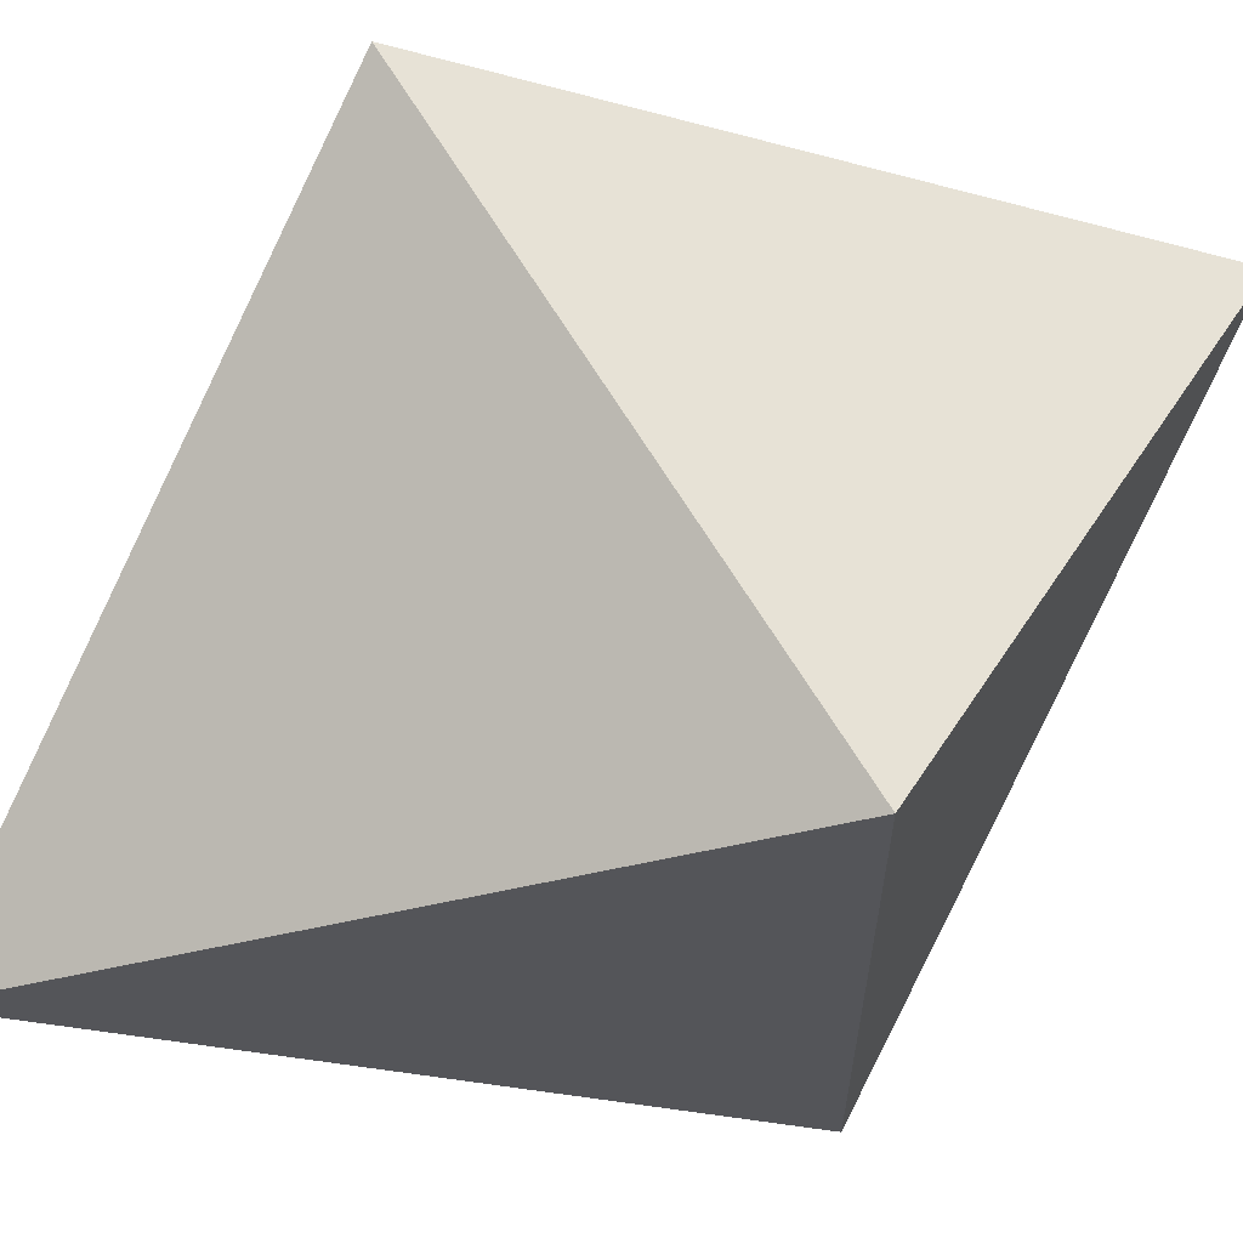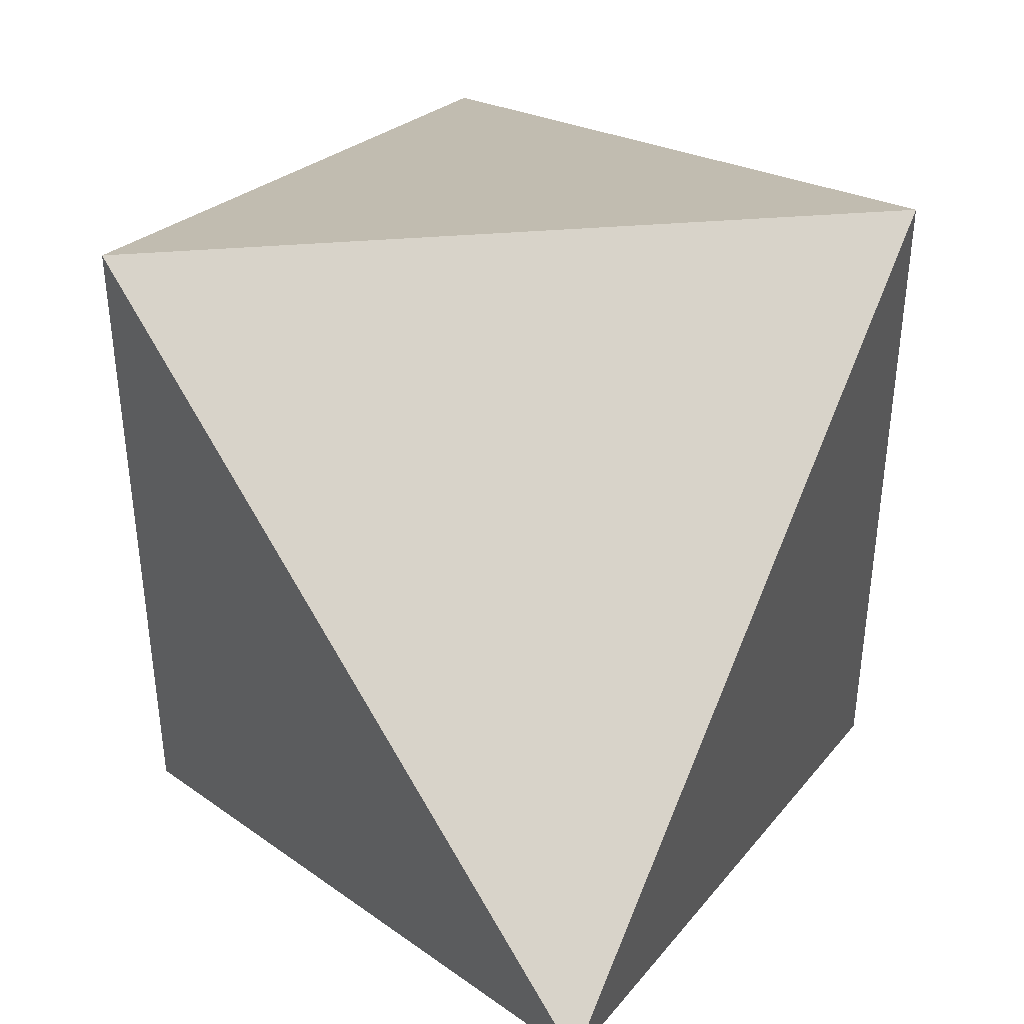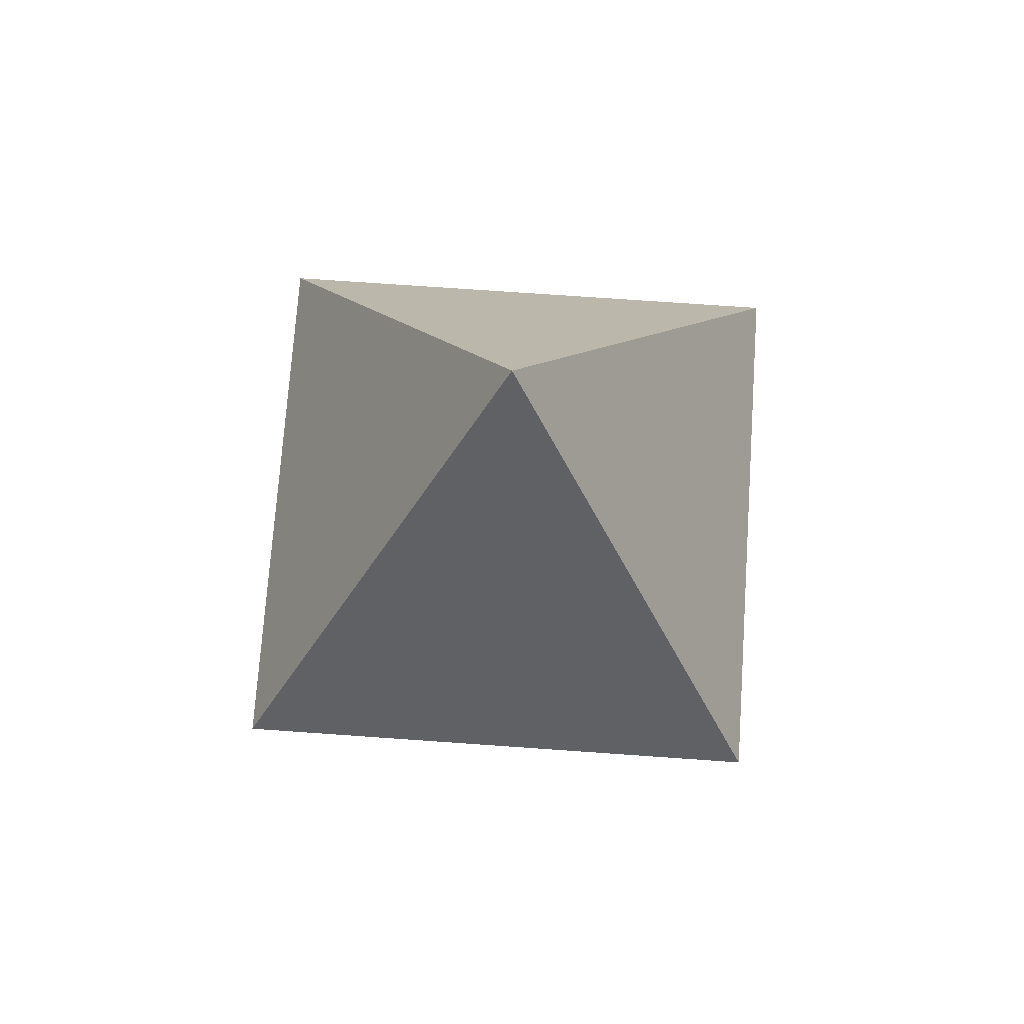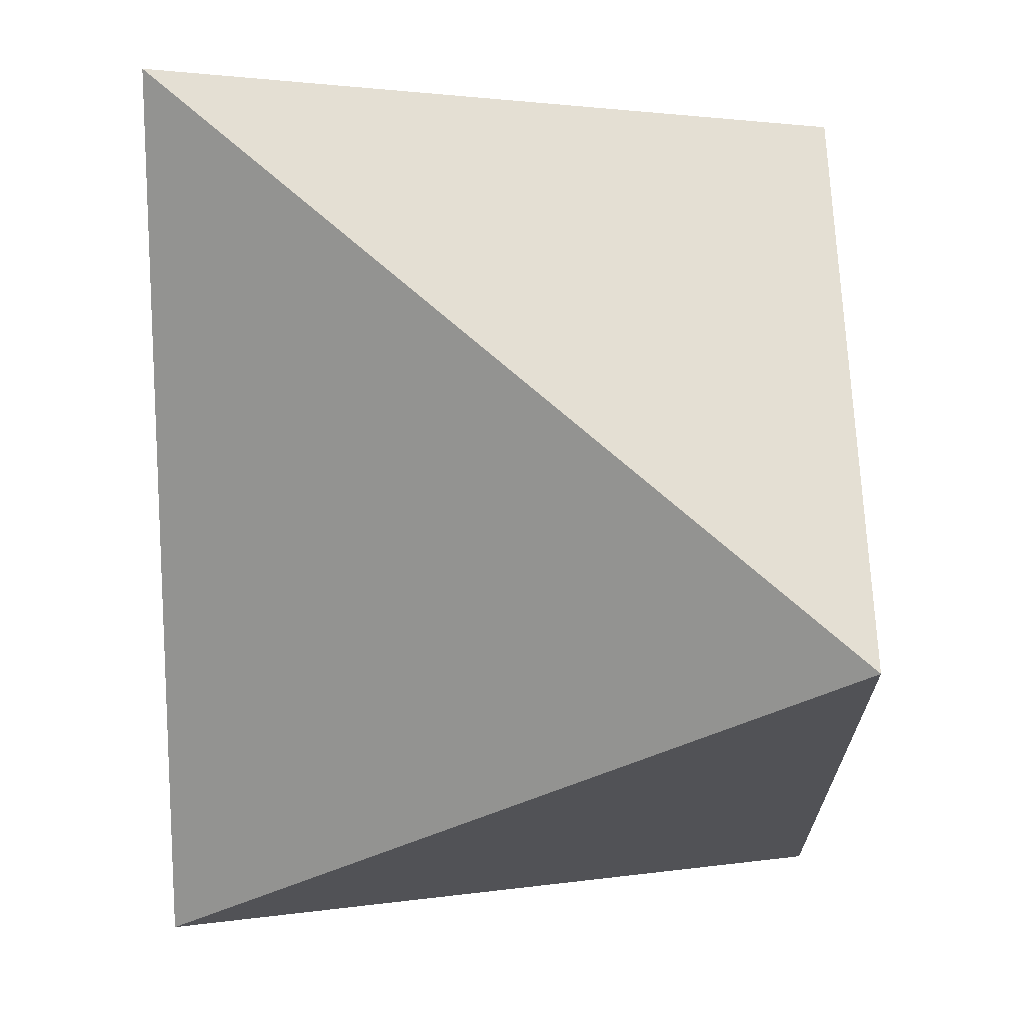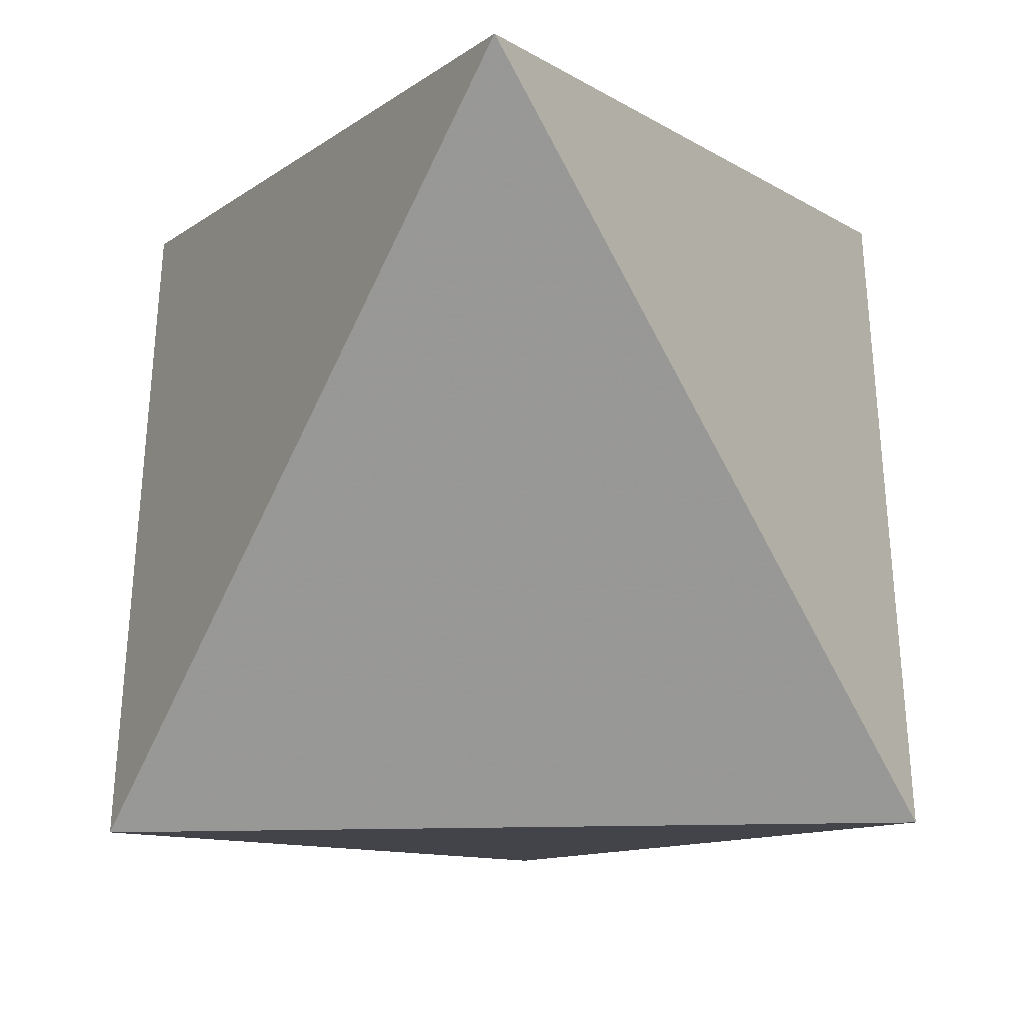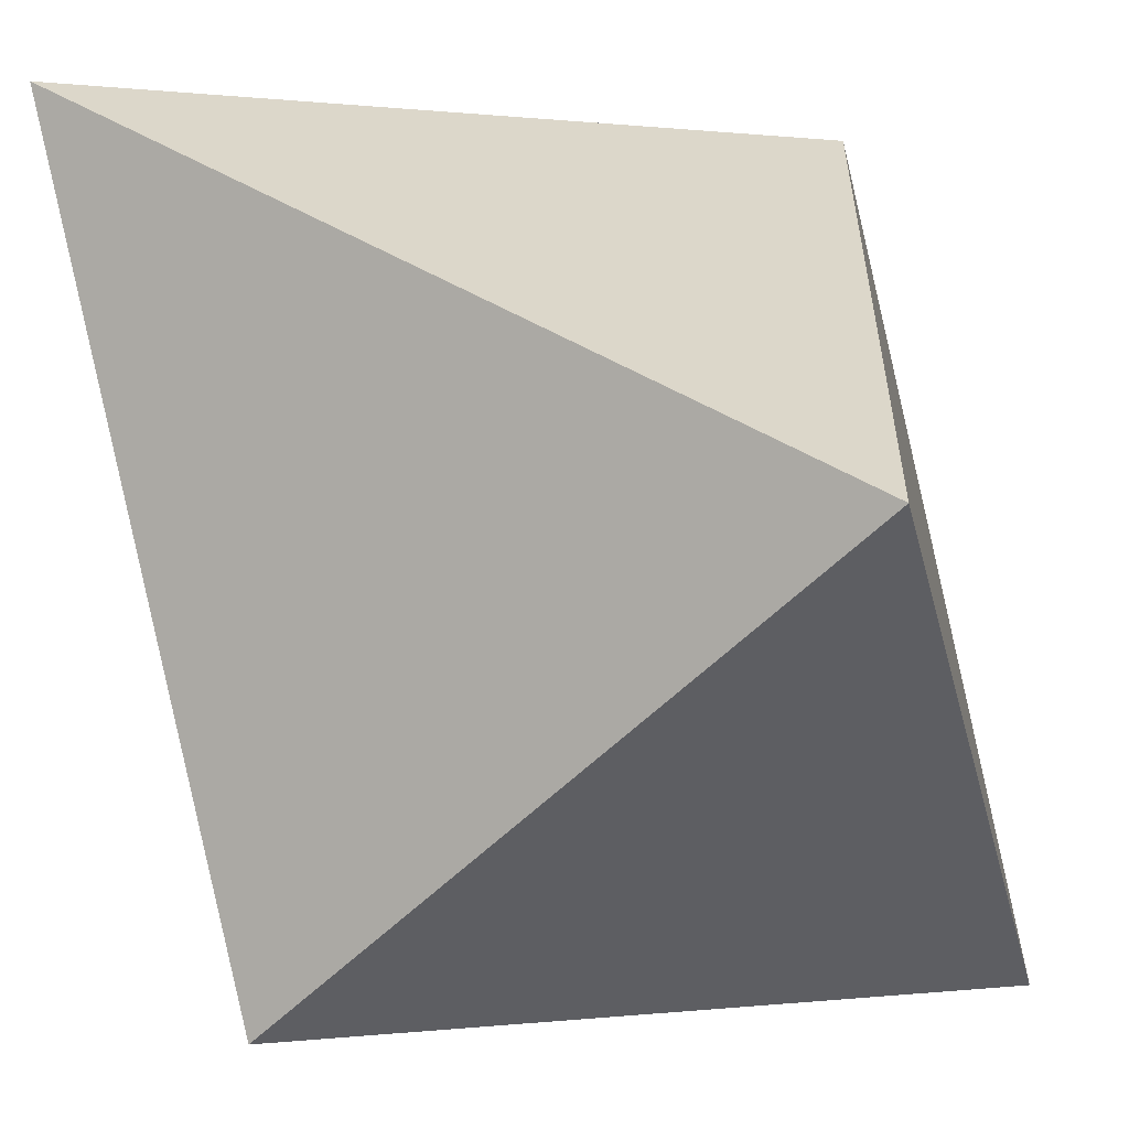
<metadata>
{"format":"obj","ext":"obj","renderer":"f3d","projection":"perspective","resolution":1024,"background":"white","views":[{"elev":65.3,"azim":-121.0,"up":"+Y"},{"elev":46.8,"azim":-4.8,"up":"+Y"},{"elev":73.8,"azim":94.0,"up":"+Z"},{"elev":-43.6,"azim":29.9,"up":"+Y"},{"elev":-38.5,"azim":1.3,"up":"+Y"},{"elev":-61.2,"azim":-135.9,"up":"+Y"}]}
</metadata>
<code>
g Object001
v 0 0 78
v 45 45 0
v 45 -45 0
v -45 -45 0
v -45 45 0
v 0 0 -78
f 1 3 2
f 1 4 3
f 1 5 4
f 1 2 5
f 6 4 5
f 6 3 4
f 6 2 3
f 6 5 2

</code>
